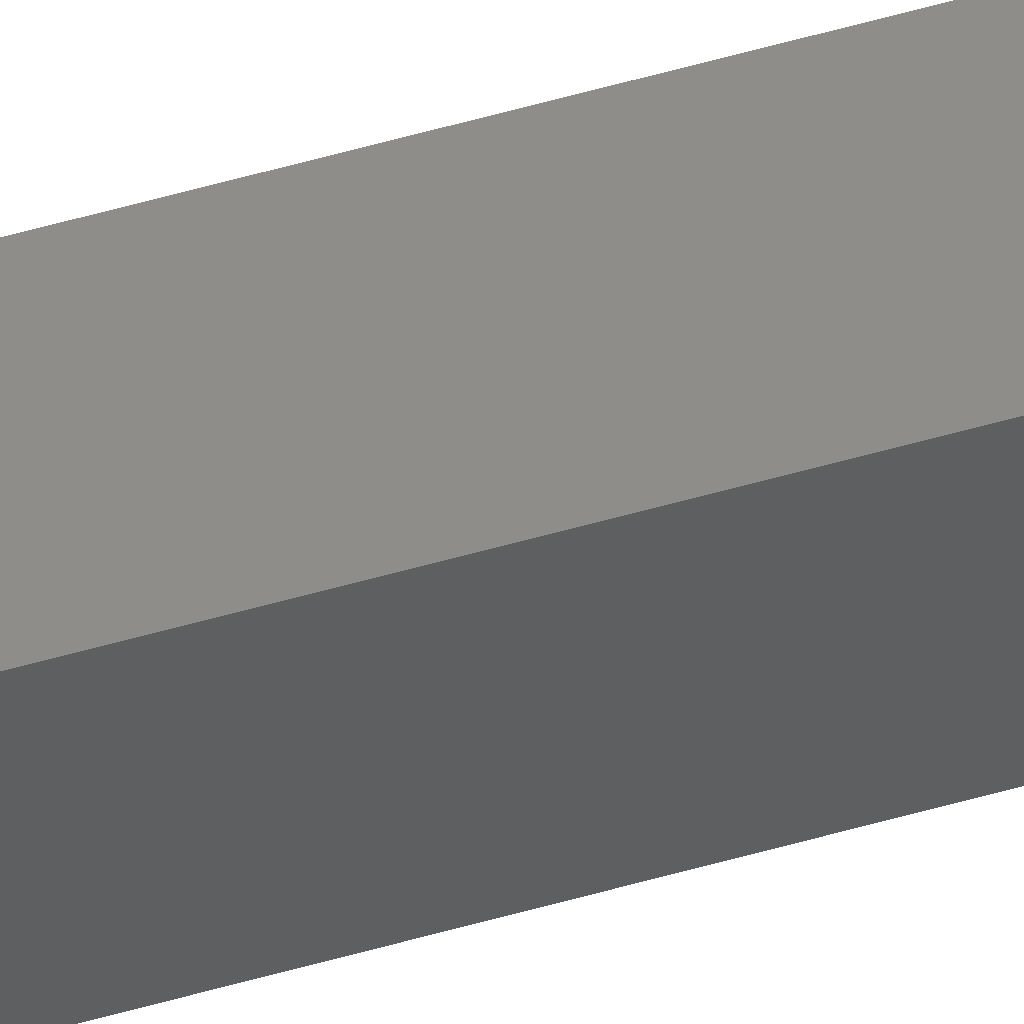
<metadata>
{"format":"stl","ext":"stl","renderer":"f3d","projection":"perspective","resolution":1024,"background":"white","views":[{"elev":48.7,"azim":71.6,"up":"+Y"}]}
</metadata>
<code>
# stl→obj: 16 verts, 28 faces
v 9.867 -3.822 -71.15
v 9.847 -3.824 -71.15
v 9.847 -3.824 -74.72
v 9.867 -3.822 -74.72
v 9.887 -3.82 -71.15
v 9.887 -3.82 -74.72
v 9.907 -3.818 -74.72
v 9.907 -3.818 -71.15
v 9.902 -3.768 -74.72
v 9.902 -3.768 -71.15
v 9.842 -3.774 -74.72
v 9.862 -3.772 -71.15
v 9.862 -3.772 -74.72
v 9.882 -3.77 -74.72
v 9.842 -3.774 -71.15
v 9.882 -3.77 -71.15
f 1 2 3
f 1 3 4
f 5 4 6
f 5 6 7
f 5 1 4
f 8 5 7
f 8 7 9
f 10 8 9
f 11 12 13
f 13 12 14
f 15 12 11
f 14 16 9
f 12 16 14
f 16 10 9
f 2 15 11
f 2 11 3
f 16 8 10
f 12 5 16
f 16 5 8
f 15 1 12
f 12 1 5
f 15 2 1
f 7 14 9
f 6 14 7
f 4 13 14
f 4 14 6
f 3 11 13
f 3 13 4

</code>
